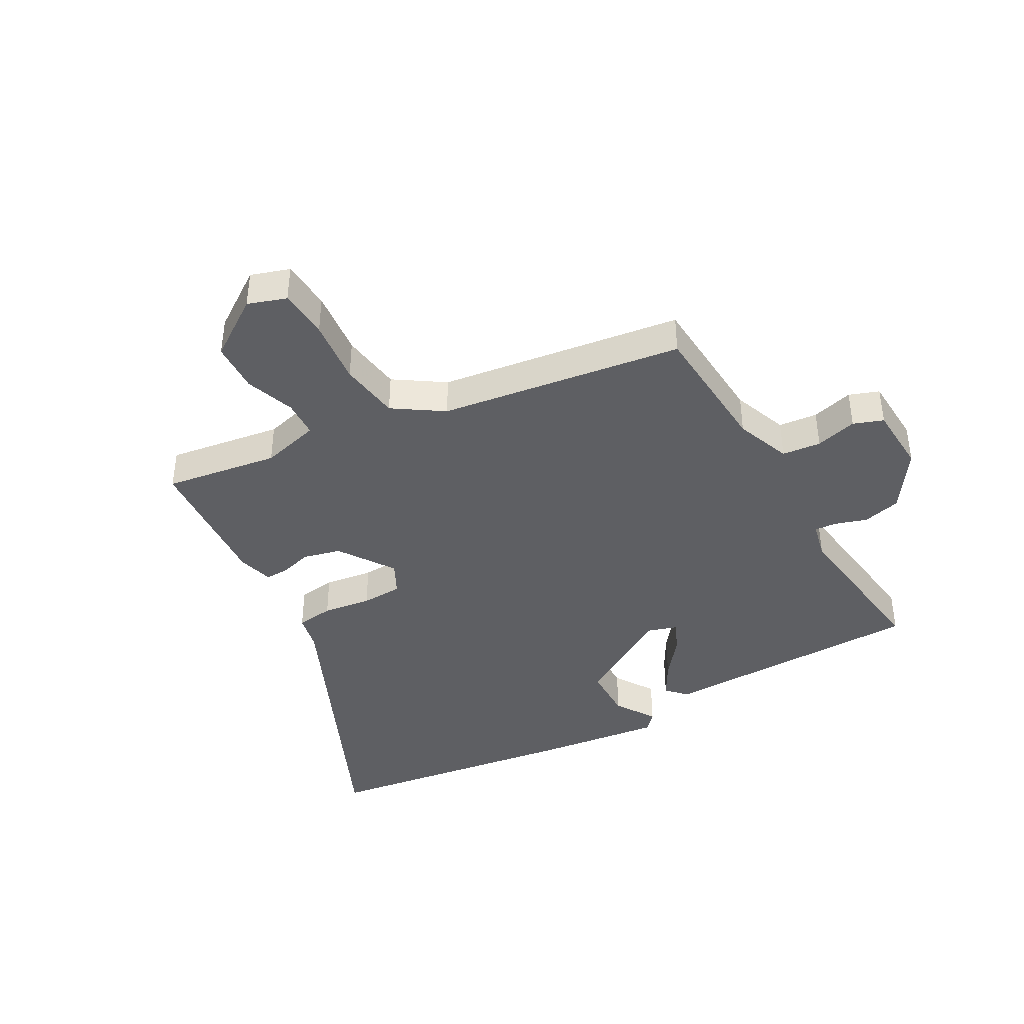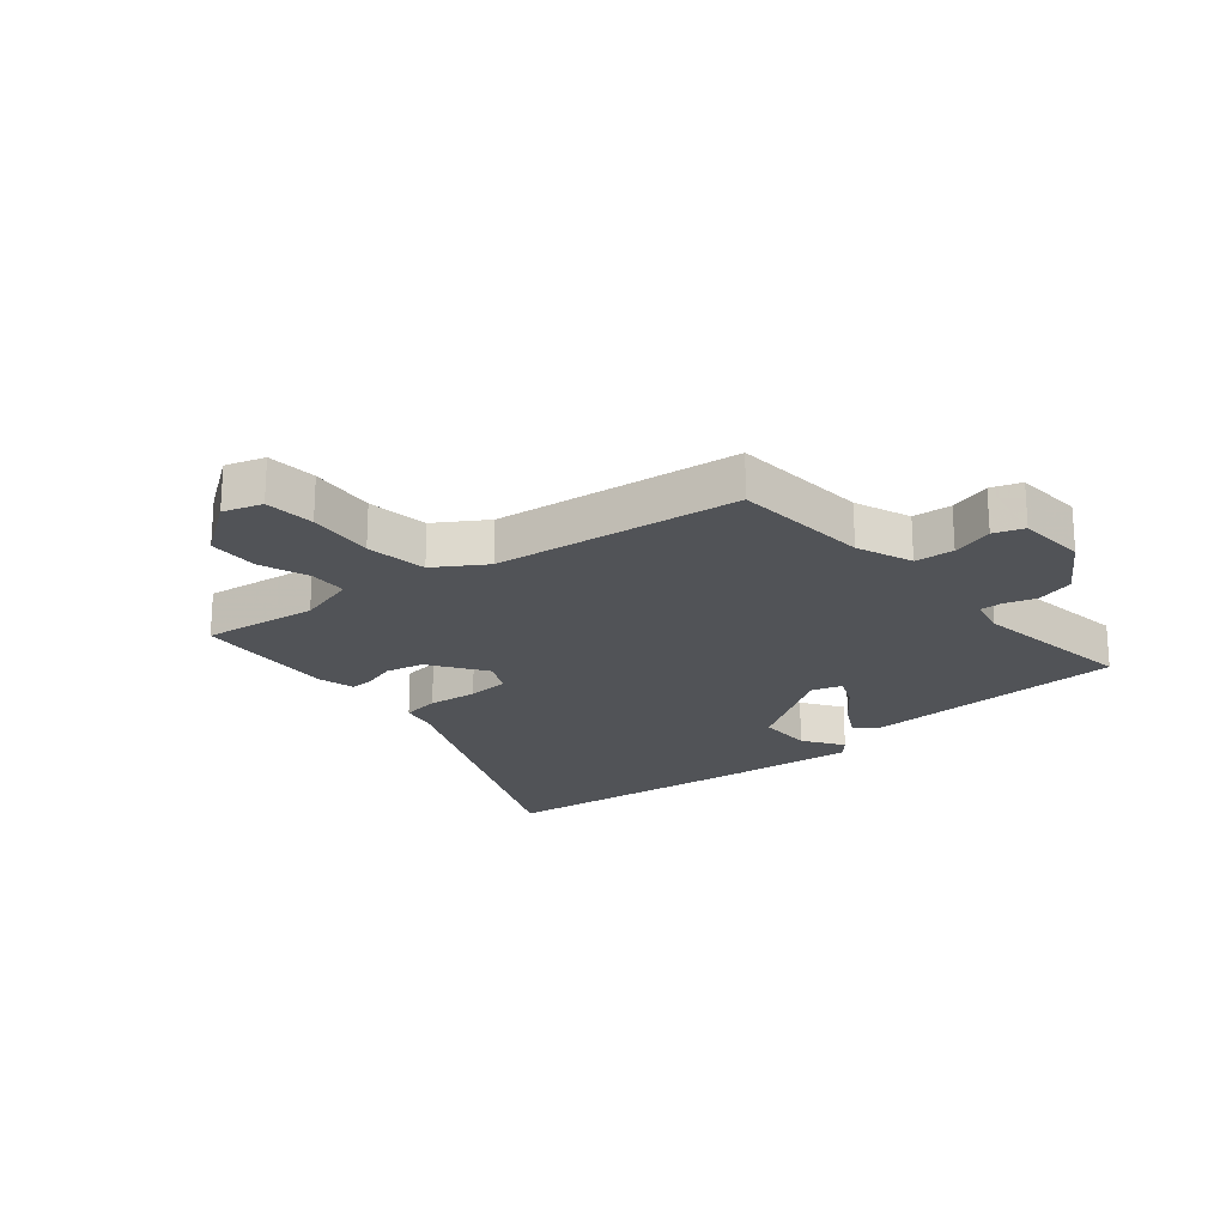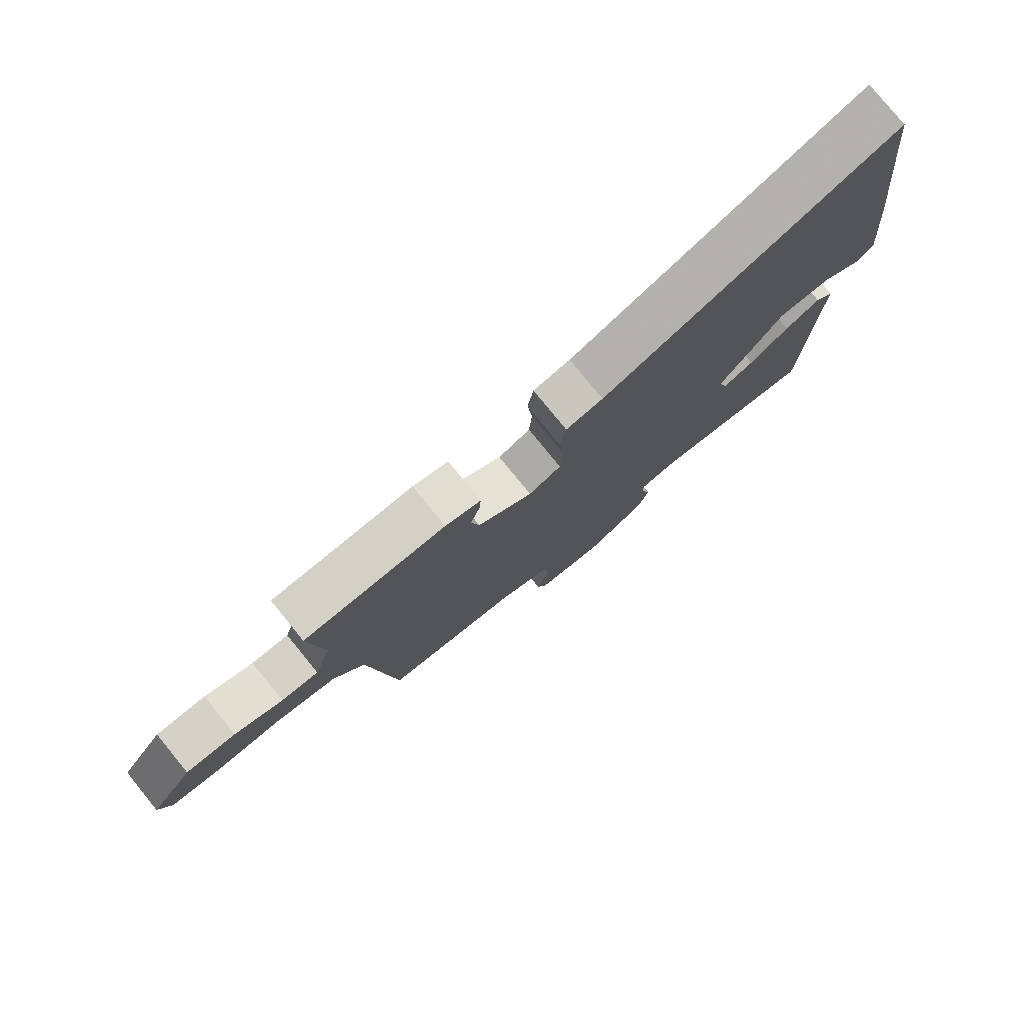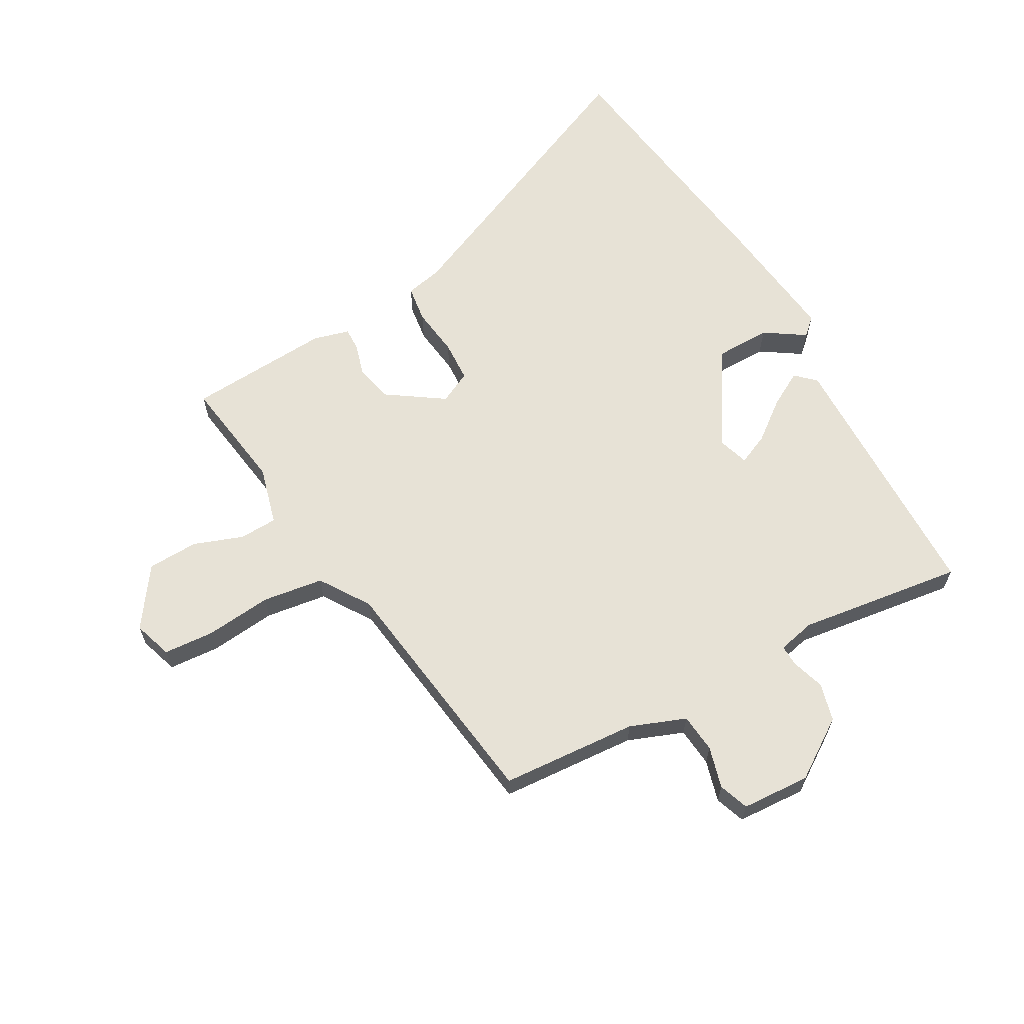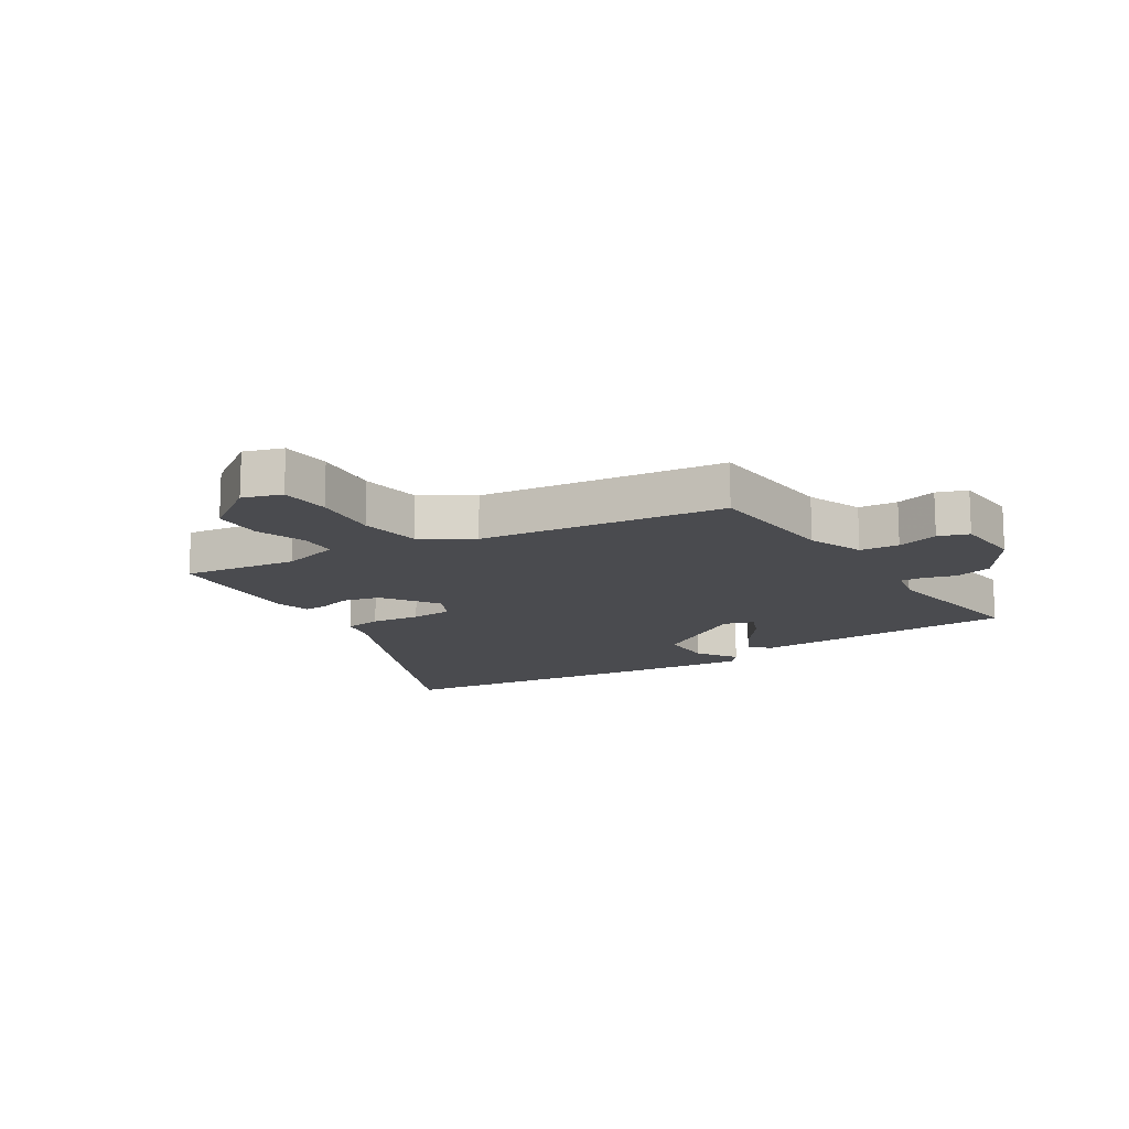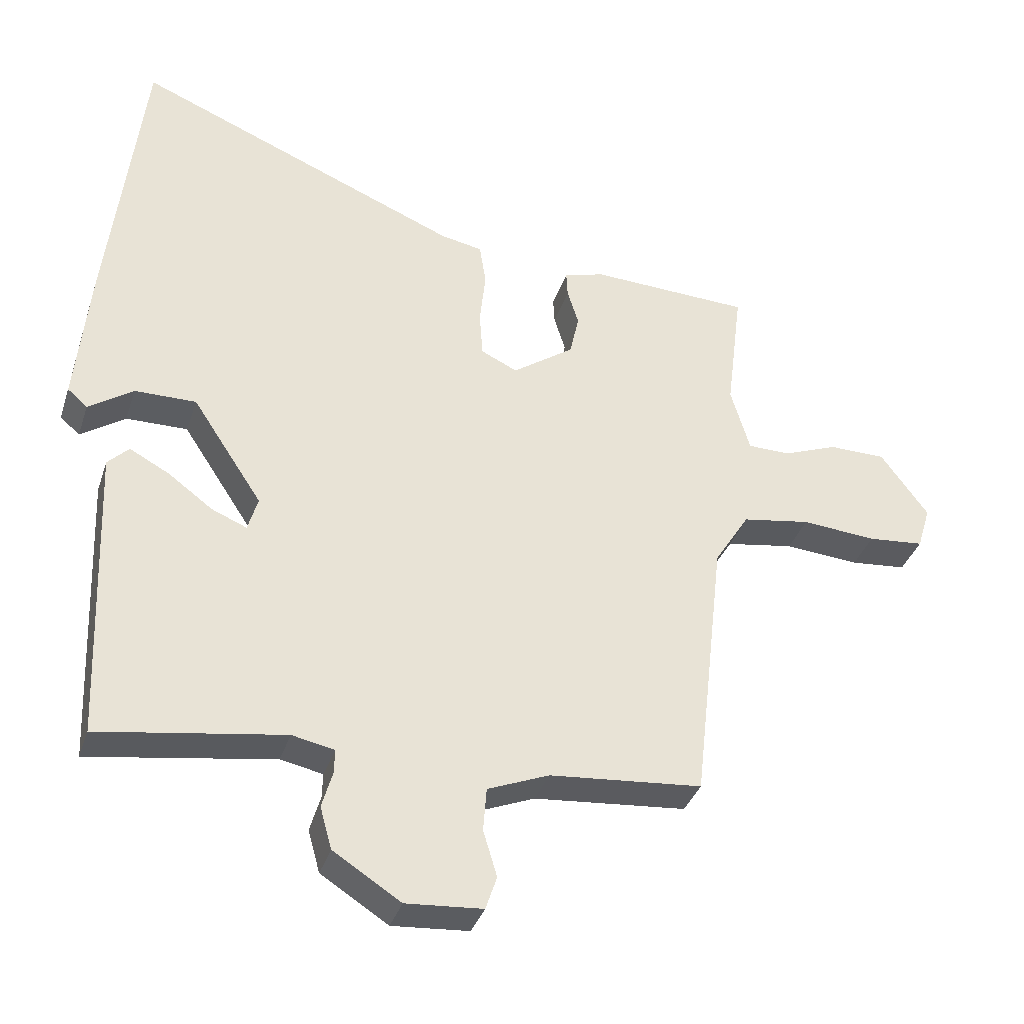
<metadata>
{"format":"obj","ext":"obj","renderer":"f3d","projection":"perspective","resolution":1024,"background":"white","views":[{"elev":-40.9,"azim":117.7,"up":"+Y"},{"elev":-21.7,"azim":129.2,"up":"+Y"},{"elev":78.7,"azim":140.8,"up":"+Z"},{"elev":63.5,"azim":149.4,"up":"+Y"},{"elev":-14.3,"azim":121.6,"up":"+Y"},{"elev":-36.0,"azim":-17.2,"up":"+Z"}]}
</metadata>
<code>
v 0.535 0.07 0.468
v 0.511 0.07 0.274
v 0.54 0.07 0.175
v 0.604 0.07 0.174
v 0.687 0.07 0.206
v 0.773 0.07 0.205
v 0.845 0.07 0.107
v 0.825 0.07 0.041
v 0.74 0.07 0.033
v 0.627 0.07 0.042
v 0.524 0.07 0.025
v 0.471 0.07 -0.06
v 0.424 0.07 -0.474
v 0.193 0.07 -0.495
v 0.1 0.07 -0.533
v 0.095 0.07 -0.599
v 0.116 0.07 -0.669
v 0.099 0.07 -0.72
v -0.017 0.07 -0.729
v -0.119 0.07 -0.664
v -0.137 0.07 -0.6
v -0.121 0.07 -0.545
v -0.12 0.07 -0.508
v -0.184 0.07 -0.495
v -0.463 0.07 -0.539
v -0.481 0.07 -0.087
v -0.449 0.07 -0.055
v -0.389 0.07 -0.087
v -0.321 0.07 -0.137
v -0.268 0.07 -0.159
v -0.253 0.07 -0.107
v -0.359 0.07 0.054
v -0.452 0.07 0.053
v -0.519 0.07 0.007
v -0.549 0.07 0.033
v -0.529 0.07 0.248
v -0.51 0.07 0.414
v -0.478 0.07 0.695
v 0.019 0.07 0.49
v 0.082 0.07 0.478
v 0.092 0.07 0.415
v 0.083 0.07 0.332
v 0.088 0.07 0.262
v 0.143 0.07 0.236
v 0.236 0.07 0.302
v 0.25 0.07 0.366
v 0.233 0.07 0.421
v 0.231 0.07 0.46
v 0.292 0.07 0.478
v 0.535 0 0.468
v 0.511 0 0.274
v 0.54 0 0.175
v 0.604 0 0.174
v 0.687 0 0.206
v 0.773 0 0.205
v 0.845 0 0.107
v 0.825 0 0.041
v 0.74 0 0.033
v 0.627 0 0.042
v 0.524 0 0.025
v 0.471 0 -0.06
v 0.424 0 -0.474
v 0.193 0 -0.495
v 0.1 0 -0.533
v 0.095 0 -0.599
v 0.116 0 -0.669
v 0.099 0 -0.72
v -0.017 0 -0.729
v -0.119 0 -0.664
v -0.137 0 -0.6
v -0.121 0 -0.545
v -0.12 0 -0.508
v -0.184 0 -0.495
v -0.463 0 -0.539
v -0.481 0 -0.087
v -0.449 0 -0.055
v -0.389 0 -0.087
v -0.321 0 -0.137
v -0.268 0 -0.159
v -0.253 0 -0.107
v -0.359 0 0.054
v -0.452 0 0.053
v -0.519 0 0.007
v -0.549 0 0.033
v -0.529 0 0.248
v -0.51 0 0.414
v -0.478 0 0.695
v 0.019 0 0.49
v 0.082 0 0.478
v 0.092 0 0.415
v 0.083 0 0.332
v 0.088 0 0.262
v 0.143 0 0.236
v 0.236 0 0.302
v 0.25 0 0.366
v 0.233 0 0.421
v 0.231 0 0.46
v 0.292 0 0.478
f 49 1 2
f 48 49 2
f 47 48 2
f 46 47 2
f 45 46 2 3
f 44 45 3
f 39 40 41 42
f 39 42 43
f 38 39 43
f 37 38 43
f 35 36 37
f 34 35 37
f 33 34 37
f 37 43 44
f 33 37 44
f 32 33 44
f 27 28 29
f 26 27 29
f 25 26 29
f 24 25 29
f 23 24 29 30
f 20 21 22
f 19 20 22
f 18 19 22
f 17 18 22
f 16 17 22
f 15 16 22 23
f 23 30 31
f 15 23 31
f 14 15 31
f 8 9 10
f 7 8 10
f 6 7 10
f 5 6 10
f 4 5 10
f 3 4 10 11
f 44 3 11 12
f 31 32 44
f 14 31 44
f 13 14 44
f 12 13 44
f 51 50 98
f 51 98 97
f 51 97 96
f 51 96 95
f 52 51 95 94
f 52 94 93
f 91 90 89 88
f 92 91 88
f 92 88 87
f 92 87 86
f 86 85 84
f 86 84 83
f 86 83 82
f 93 92 86
f 93 86 82
f 93 82 81
f 78 77 76
f 78 76 75
f 78 75 74
f 78 74 73
f 79 78 73 72
f 71 70 69
f 71 69 68
f 71 68 67
f 71 67 66
f 71 66 65
f 72 71 65 64
f 80 79 72
f 80 72 64
f 80 64 63
f 59 58 57
f 59 57 56
f 59 56 55
f 59 55 54
f 59 54 53
f 60 59 53 52
f 61 60 52 93
f 93 81 80
f 93 80 63
f 93 63 62
f 93 62 61
f 1 50 51 2
f 2 51 52 3
f 3 52 53 4
f 4 53 54 5
f 5 54 55 6
f 6 55 56 7
f 7 56 57 8
f 8 57 58 9
f 9 58 59 10
f 10 59 60 11
f 11 60 61 12
f 12 61 62 13
f 13 62 63 14
f 14 63 64 15
f 15 64 65 16
f 16 65 66 17
f 17 66 67 18
f 18 67 68 19
f 19 68 69 20
f 20 69 70 21
f 21 70 71 22
f 22 71 72 23
f 23 72 73 24
f 24 73 74 25
f 25 74 75 26
f 26 75 76 27
f 27 76 77 28
f 28 77 78 29
f 29 78 79 30
f 30 79 80 31
f 31 80 81 32
f 32 81 82 33
f 33 82 83 34
f 34 83 84 35
f 35 84 85 36
f 36 85 86 37
f 37 86 87 38
f 38 87 88 39
f 39 88 89 40
f 40 89 90 41
f 41 90 91 42
f 42 91 92 43
f 43 92 93 44
f 44 93 94 45
f 45 94 95 46
f 46 95 96 47
f 47 96 97 48
f 48 97 98 49
f 49 98 50 1

</code>
